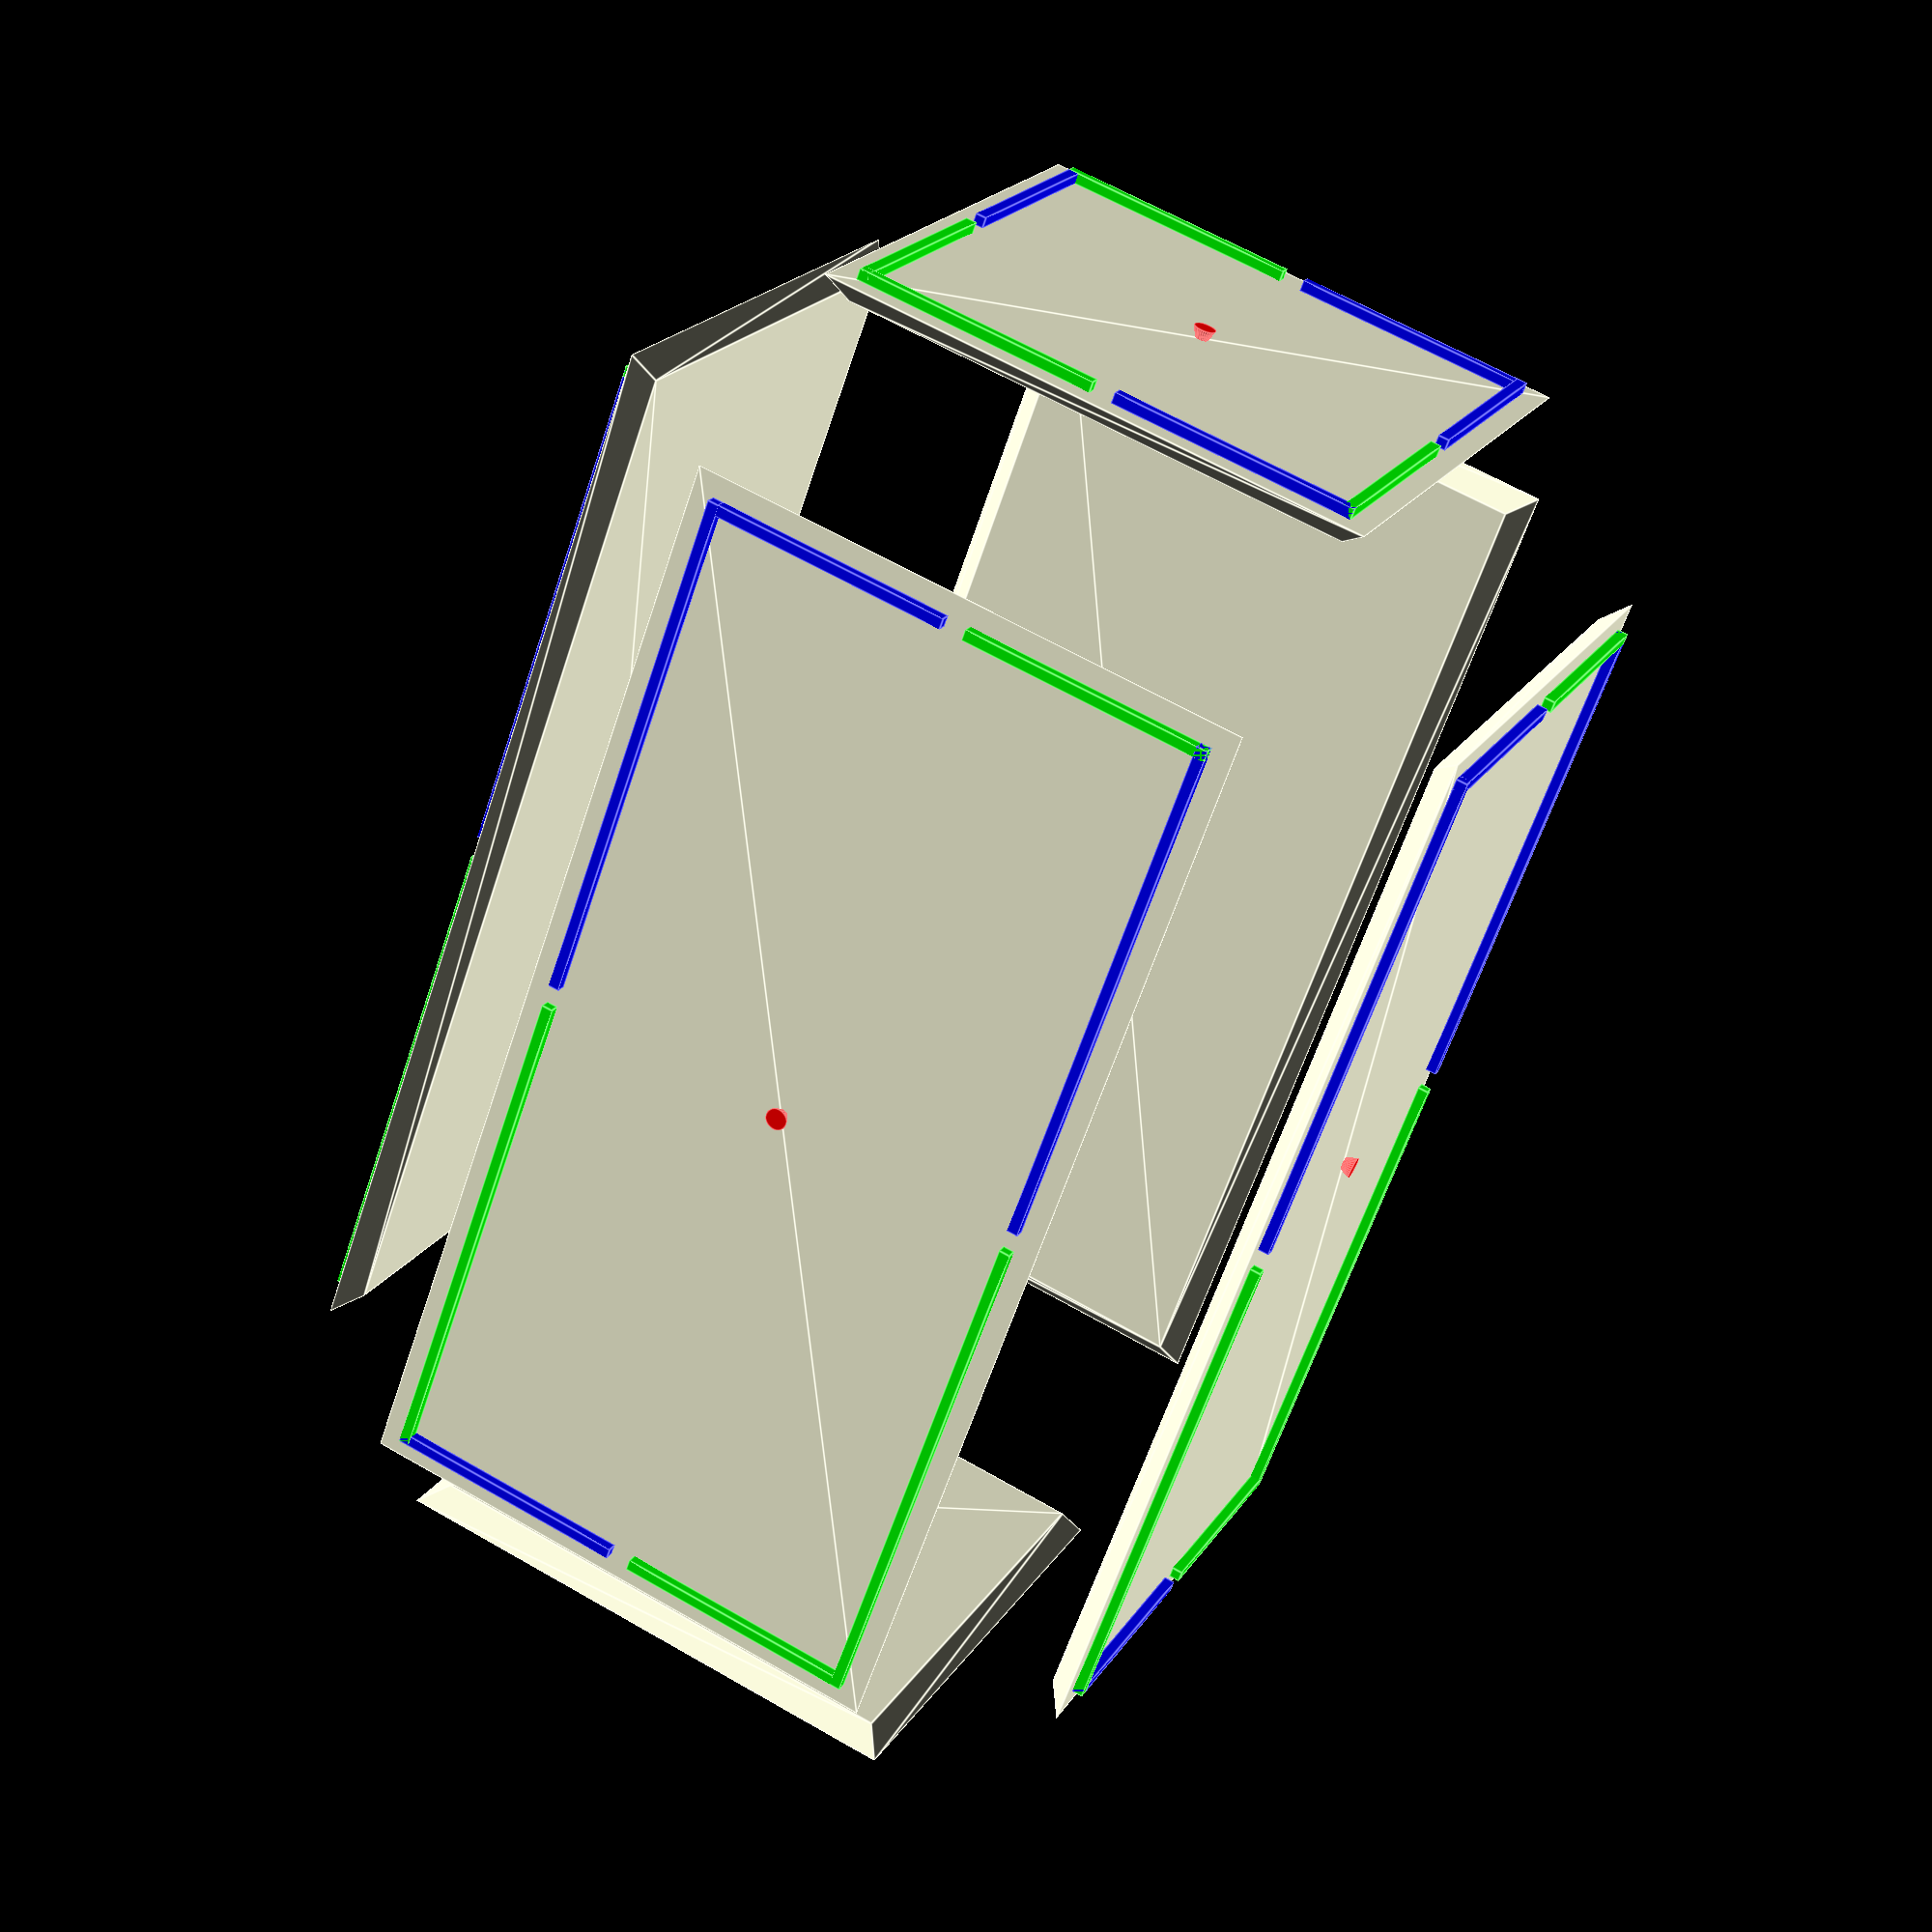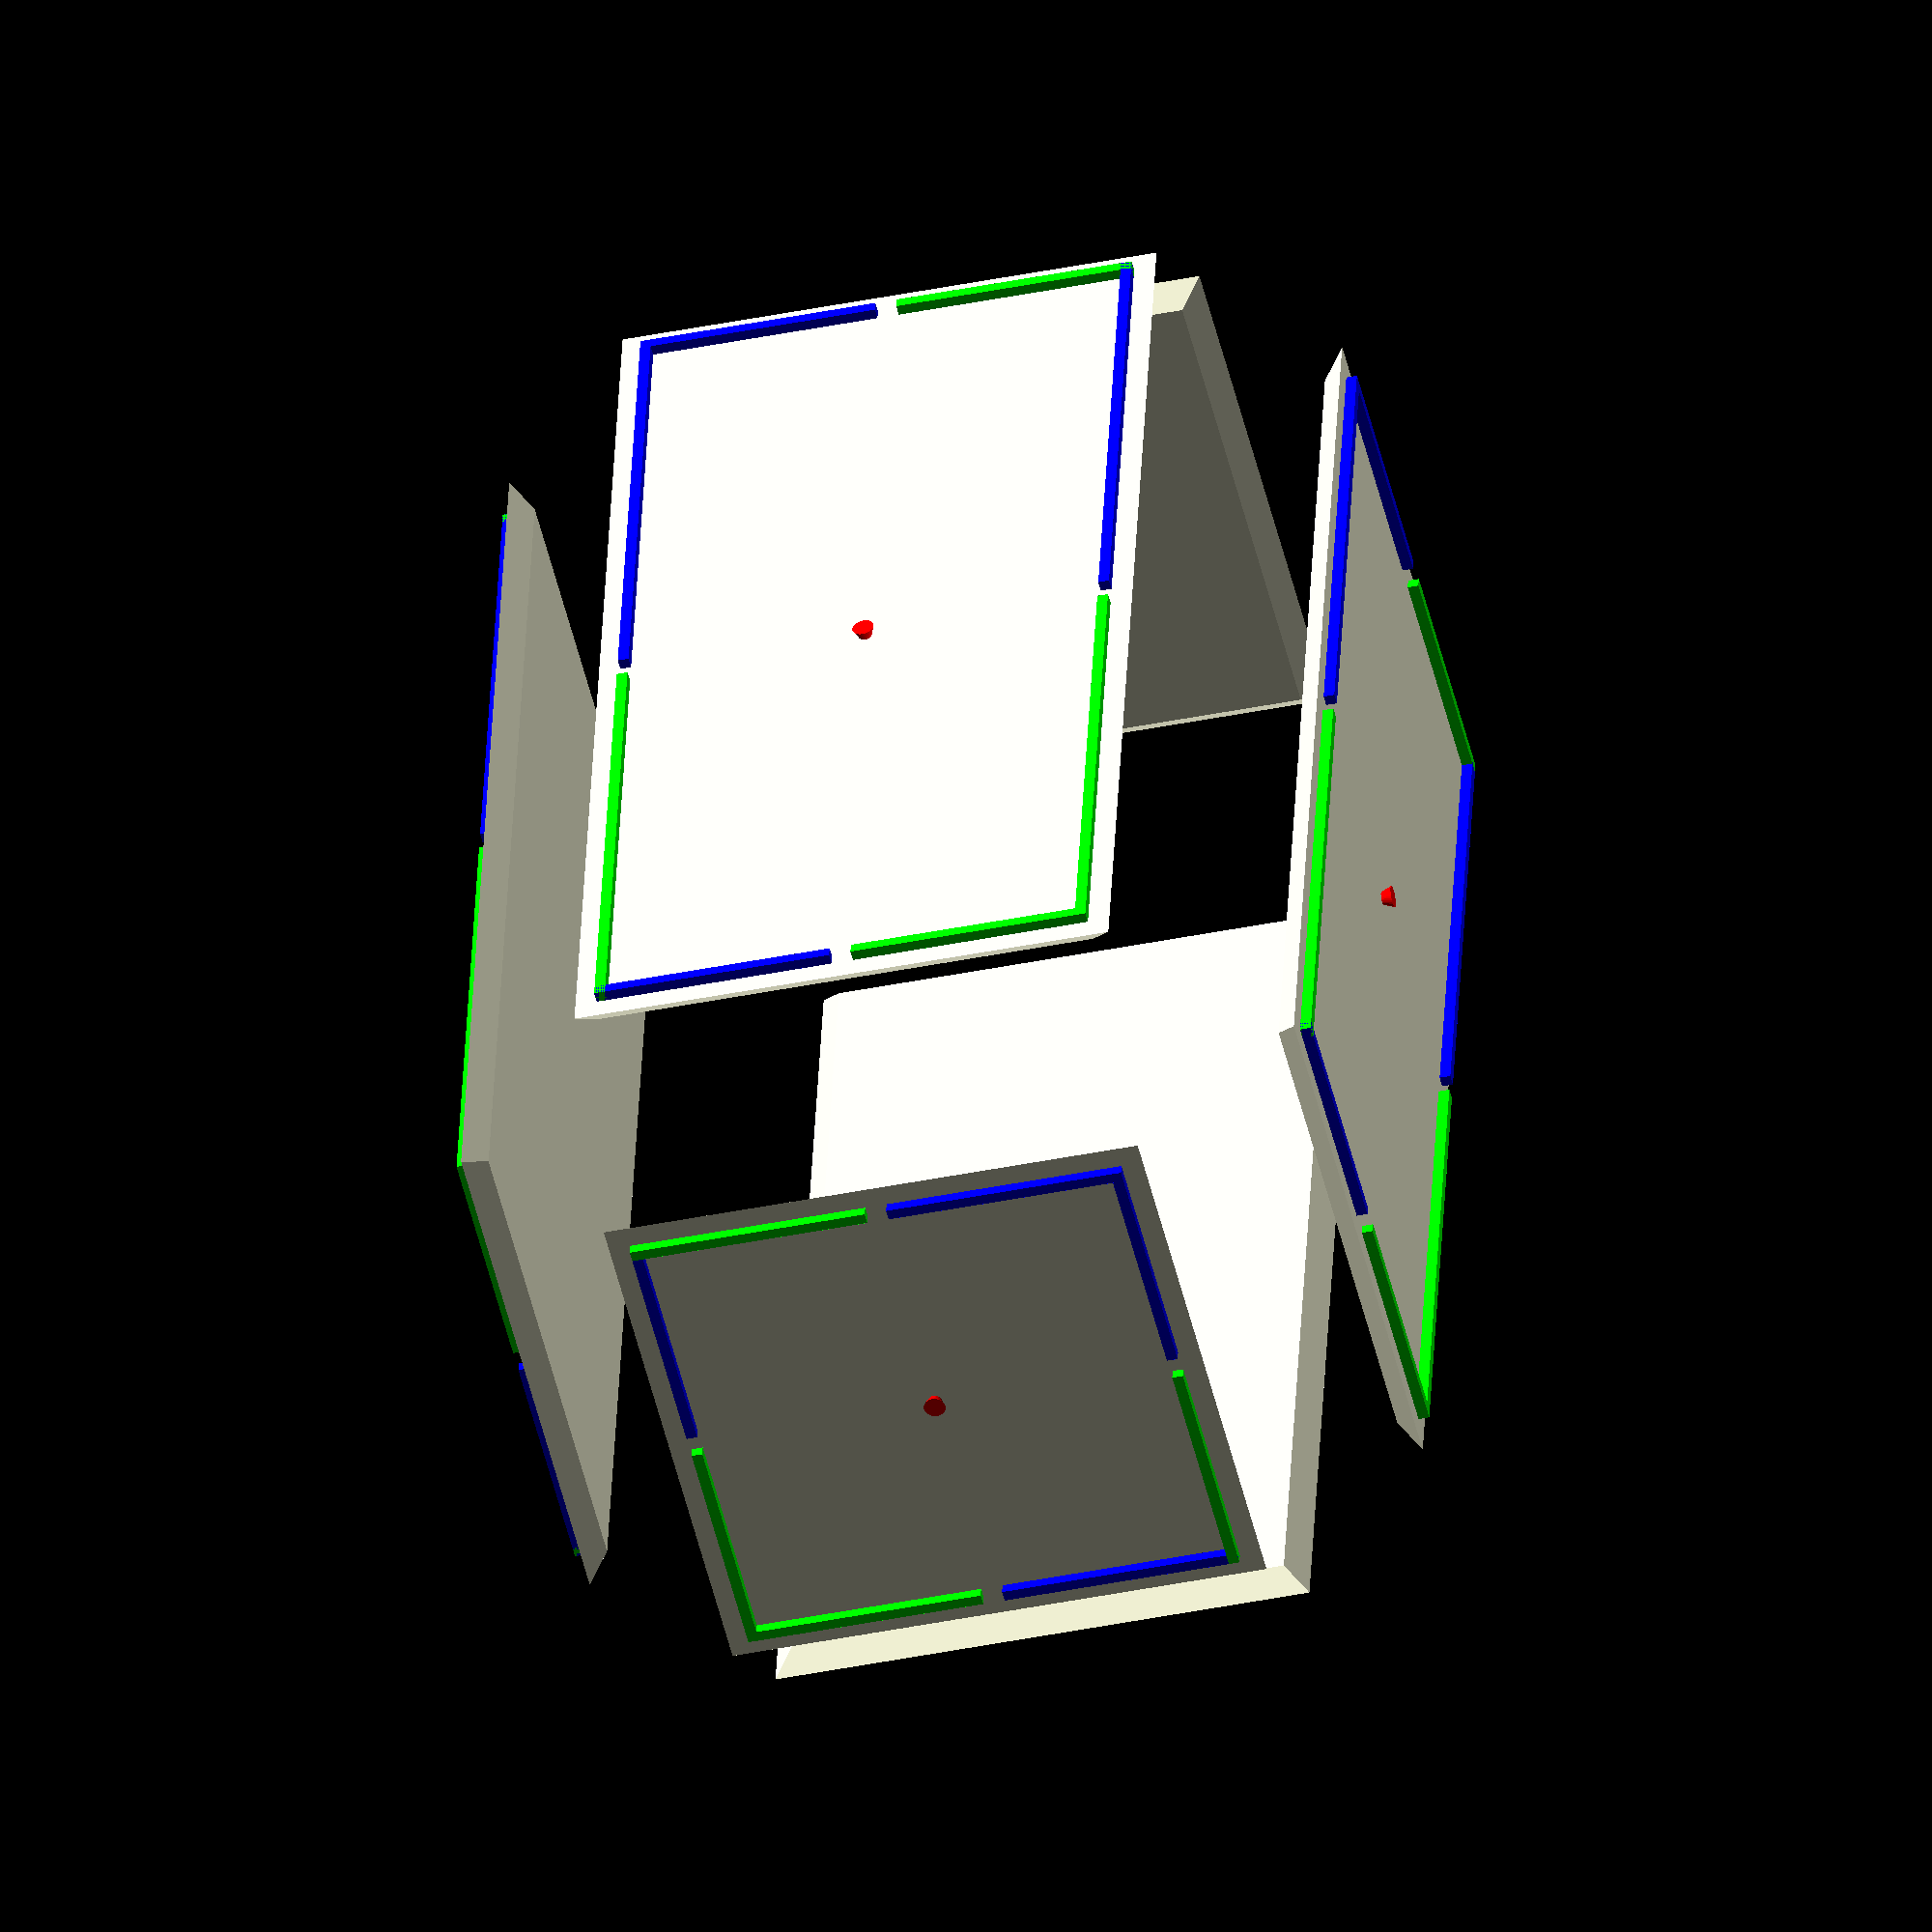
<openscad>
// first version : plate for ware
// units : micrometers = 10^-6 m = 10^-3 mm
/* 
    3D
   **********   
  3     2
    7 6
    4 5
  0     1
 
    Dev
   **********   
   
   7 6
   4 5 6 7 4
   0 1 2 3 0
   3 2

    Coords
   **********   
   
0,1,3,2
4,5,1,0
7,6,5,4
5,6,2,1
6,7,3,2
7,4,0,3

*/

Show_Rendering_Error=true; 
// hauptplatte
l       = 50000             ; // length = x axis
w       = 2*l                 ; // width = y axis
t       = 2000              ; // thickness
// central point
radius  = 1000              ; // radius
height  = 1000              ; // height
// borders
thick   = 1000              ; // thickness
// all plate 
delta   = 15000             ; // delta beetween plates



translate([delta,delta,0])   
    all_plate(l,w,t,radius,height,thick);

translate([delta+l,delta , 2* delta+ l])    
    rotate([0,180,0])
        all_plate(l,w,t,radius,height,thick);

translate([delta,0 , delta +l ])    
    rotate([-90,0,0])
        all_plate(l,l,t,radius,height,thick);

translate([delta, 2*delta + w , delta ])    
    rotate([90,0,0])
        all_plate(l,l,t,radius,height,thick);


translate([2*delta+l,delta , delta])    
    rotate([0,-90,0])
        all_plate(l,w,t,radius,height,thick);
translate([0, delta, delta+l])
    rotate([0,90,0])
        all_plate(l,w,t,radius,height,thick);


module all_plate(l,w,t,radius,height,thick){
    translate([l/2, w/2, 0]){ 
        color([1,0,0]) 
        cylinder(height,radius, radius*0.6); 
        };
    translate([t,t,0])
        border(l,thick, height, radius, t );

    translate([t+thick,t,0])
        rotate([0,0,90])
            border(w,thick, height, radius, t );

    translate([t,w-2*t+thick,0])
        border(l,thick, height, radius, t );

    translate([l-t,t,0])
        rotate([0,0,90])
            border(w,thick, height, radius, t );
        
    translate([0,0,height]) chamfered_plate(l,w,t);
    }

module border(length, thickness, height, radius, t){
    border_length = (length-2*t-2*radius)/2 ;
    color([0,1,0])
    cube([border_length , thickness, height]);
    translate([(length-2*t-2*radius)/2+2*radius,0,0])
        color([0,0,1])
        cube([border_length, thickness, height]);
    }
    
module chamfered_plate(l,w,t){
        
    polyhedron(
        points = [
            [0      ,0      ,0],        // 0
            [l      ,0      ,0],        // 1
            [l      ,w      ,0],        // 2
            [0      ,w      ,0],        // 3
            [t      ,t      ,t],        // 4
            [l-t    ,t      ,t],        // 5
            [l-t    ,w-t    ,t],        // 6
            [t      ,w-t    ,t]         // 7
            ],
        faces = [
            [0,1,2,3],                  // bottom
            [4,5,1,0],                  // front
            [7,6,5,4],                  // top
            [5,6,2,1],                  // right
            [6,7,3,2],                  // back
            [7,4,0,3]                   // left
            ]
        );
        
    }
    

</openscad>
<views>
elev=297.2 azim=38.1 roll=300.4 proj=p view=edges
elev=221.5 azim=169.4 roll=76.2 proj=o view=wireframe
</views>
